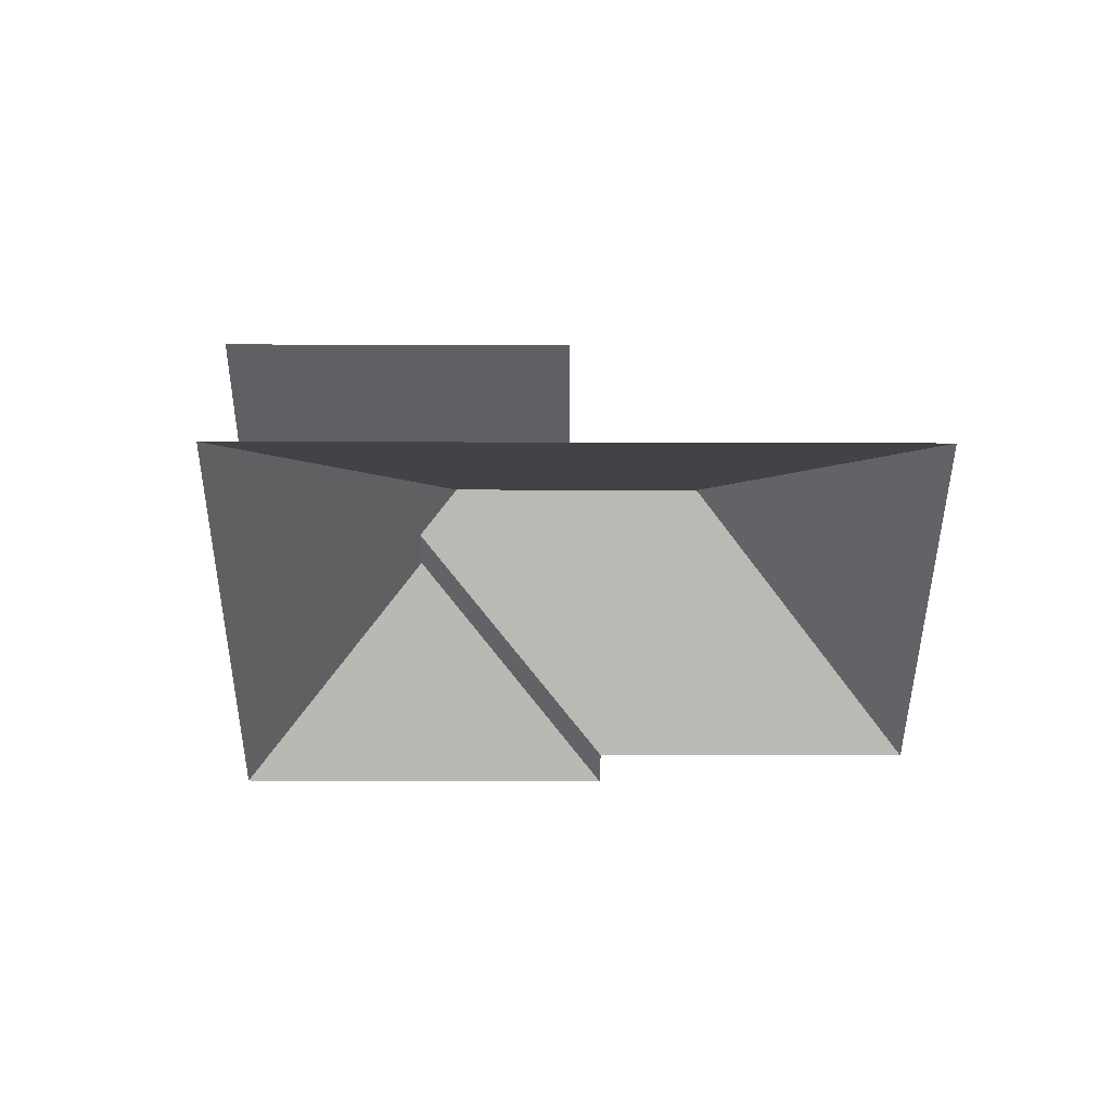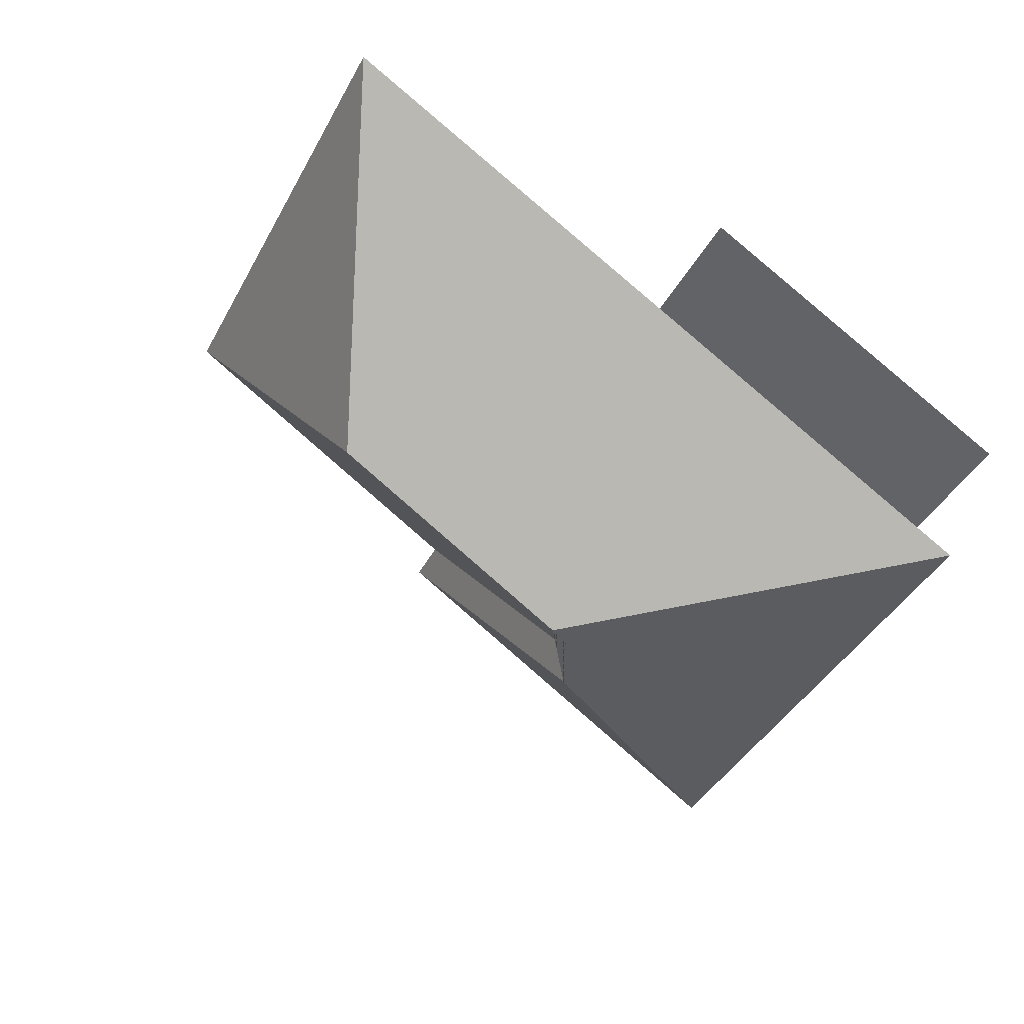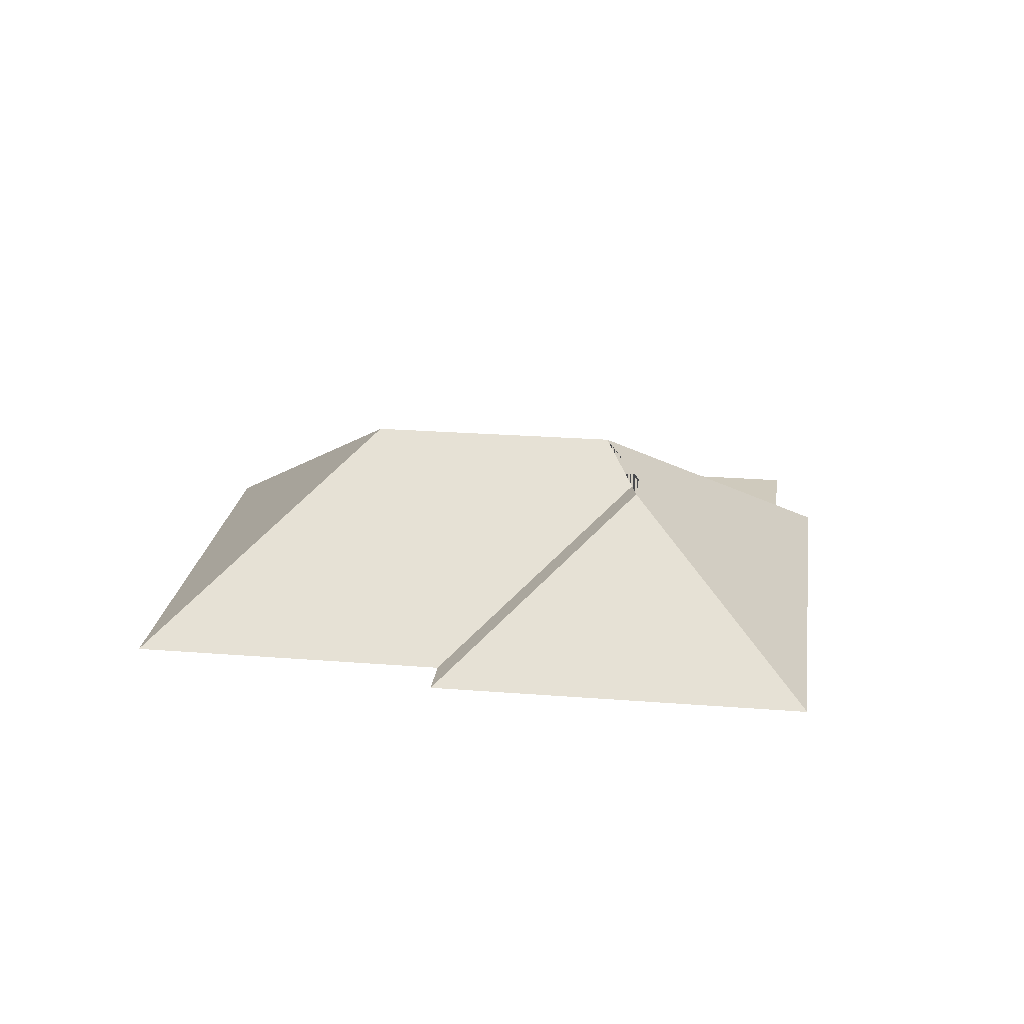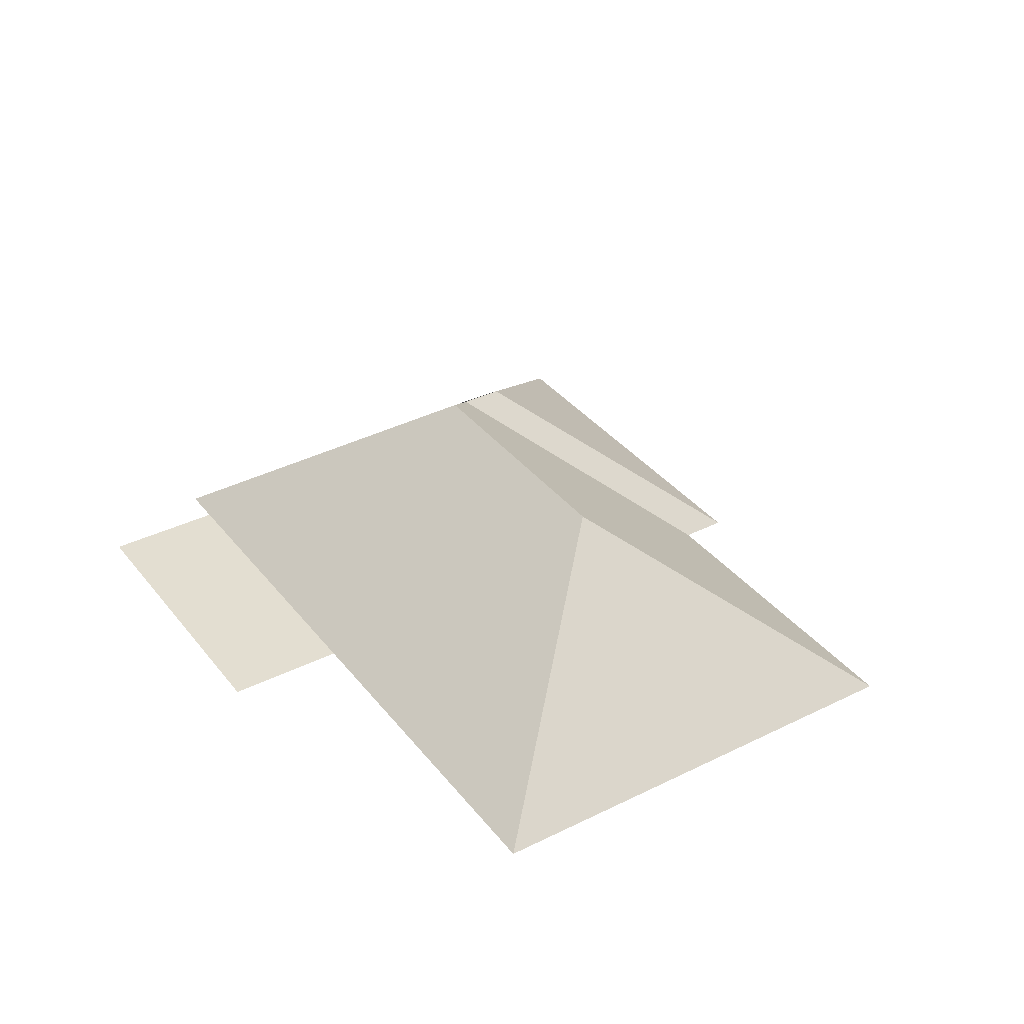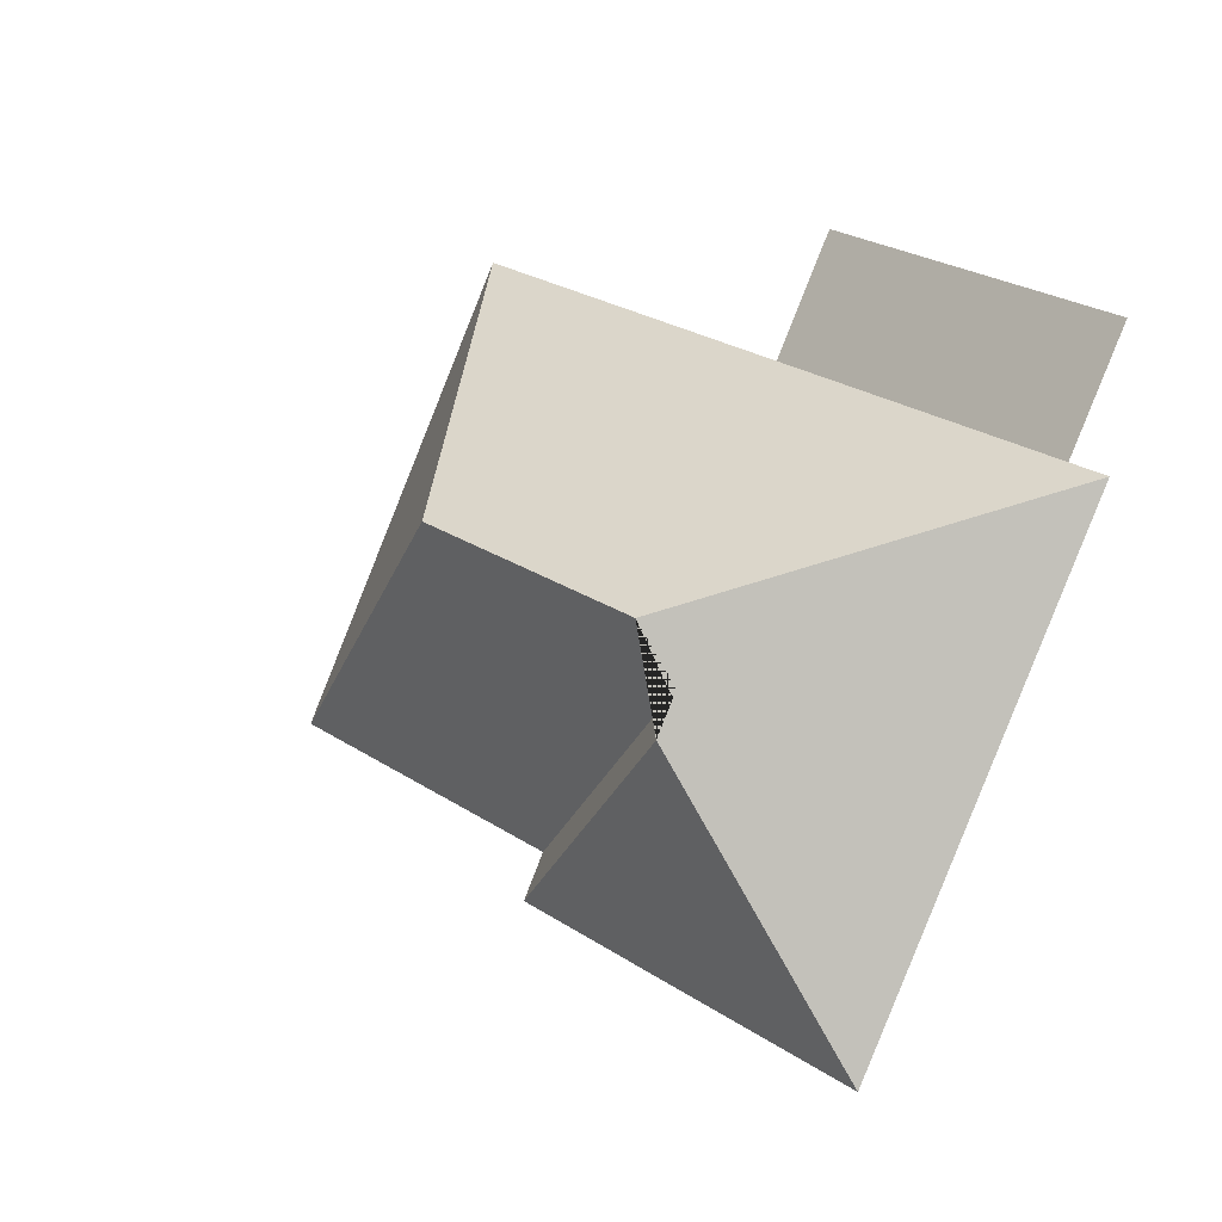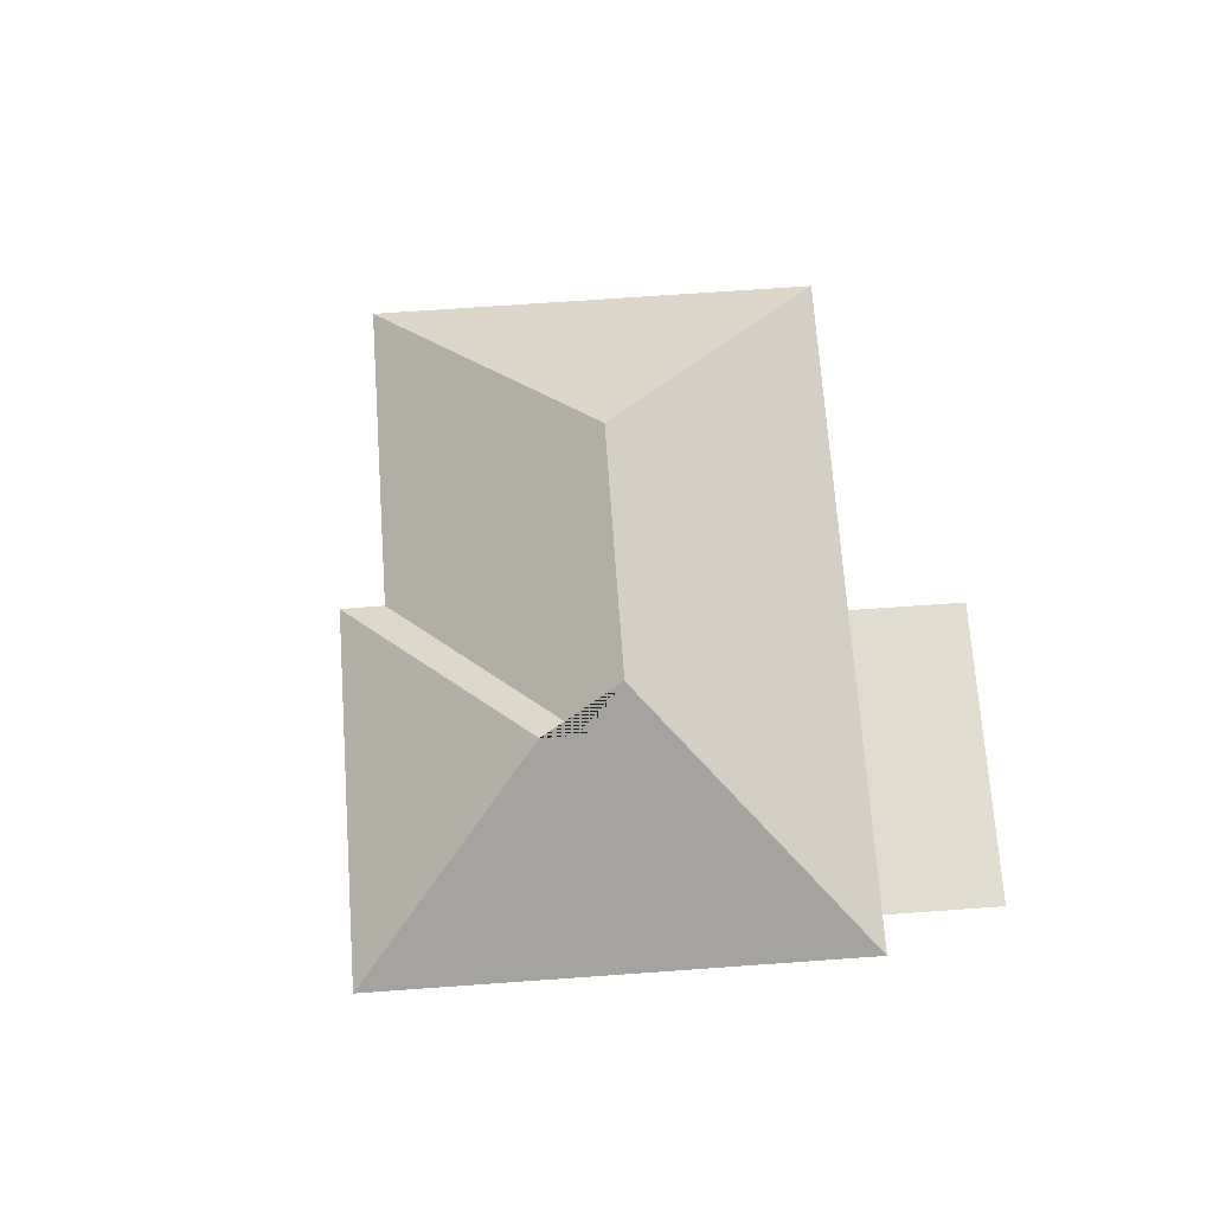
<metadata>
{"format":"obj","ext":"obj","renderer":"f3d","projection":"perspective","resolution":1024,"background":"white","views":[{"elev":-44.6,"azim":-28.8,"up":"+Y"},{"elev":37.5,"azim":-149.5,"up":"+Z"},{"elev":23.0,"azim":159.1,"up":"+Y"},{"elev":36.0,"azim":28.4,"up":"+Y"},{"elev":-15.9,"azim":-140.8,"up":"+Z"},{"elev":69.7,"azim":-122.7,"up":"+Y"}]}
</metadata>
<code>
o BK39_500_014033_0001_roof
v 251.8 75 -247.5
v 119.6 75 -319.6
v 243.5 75 -231.9
v 354.9 75 -171
v 149.5 133.1 -218.4
v 141.7 133.2 -203.9
v 235.8 145 -135.4
v 147.9 145 -183.4
v 269.1 75 -13.7
v 144.7 75 -81.58
v 25.26 75 -146.8
v 38.75 75 -139.4
v 122.6 75 -41.13
v 16.68 75 -98.96
v 251.8 0 -247.5
v 119.6 0 -319.6
v 25.26 0 -146.8
v 38.75 0 -139.4
v 16.68 0 -98.96
v 122.6 0 -41.13
v 144.7 0 -81.58
v 269.1 0 -13.7
v 354.9 0 -171
v 243.5 0 -231.9
f 10 13 14 12
f 11 8 7 9 10 12
f 8 6 5 2 11
f 2 1 5
f 1 3 6 5
f 3 4 7 8 6
f 4 9 7

</code>
